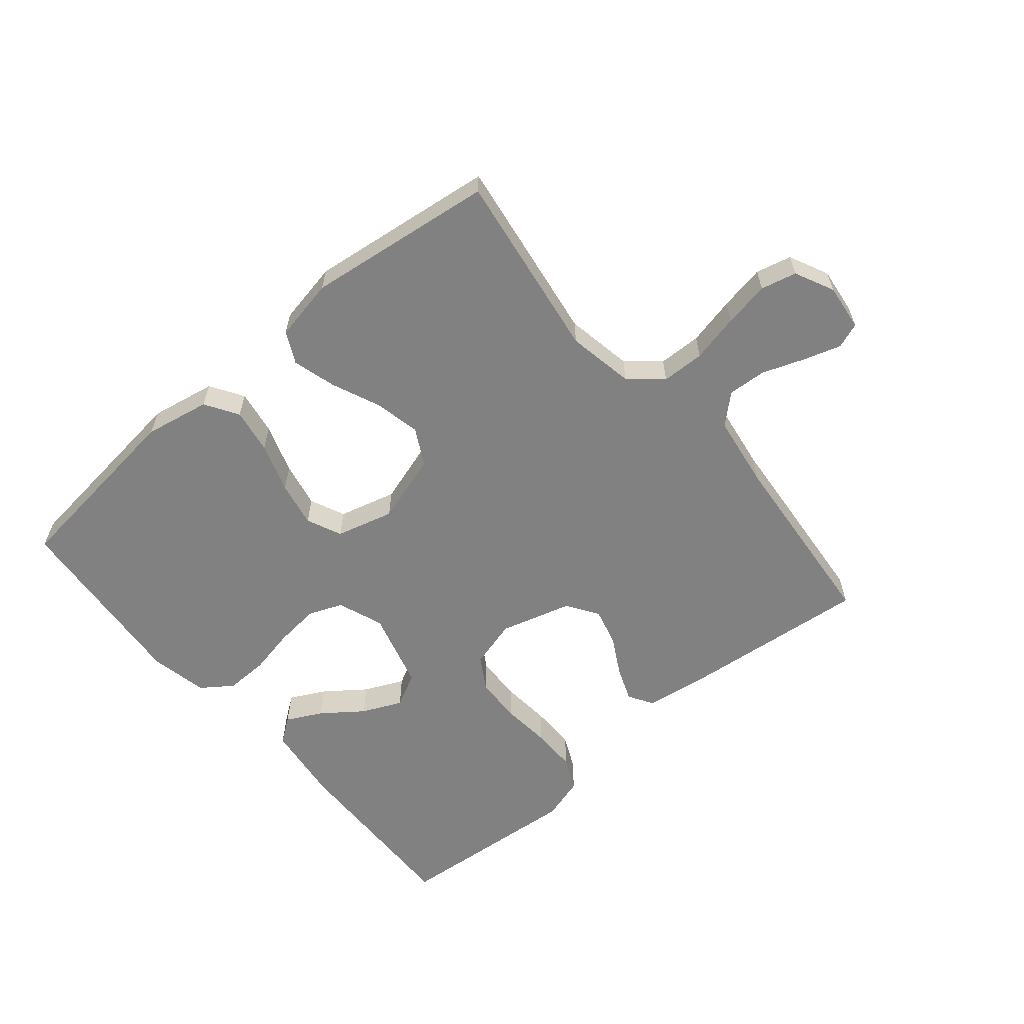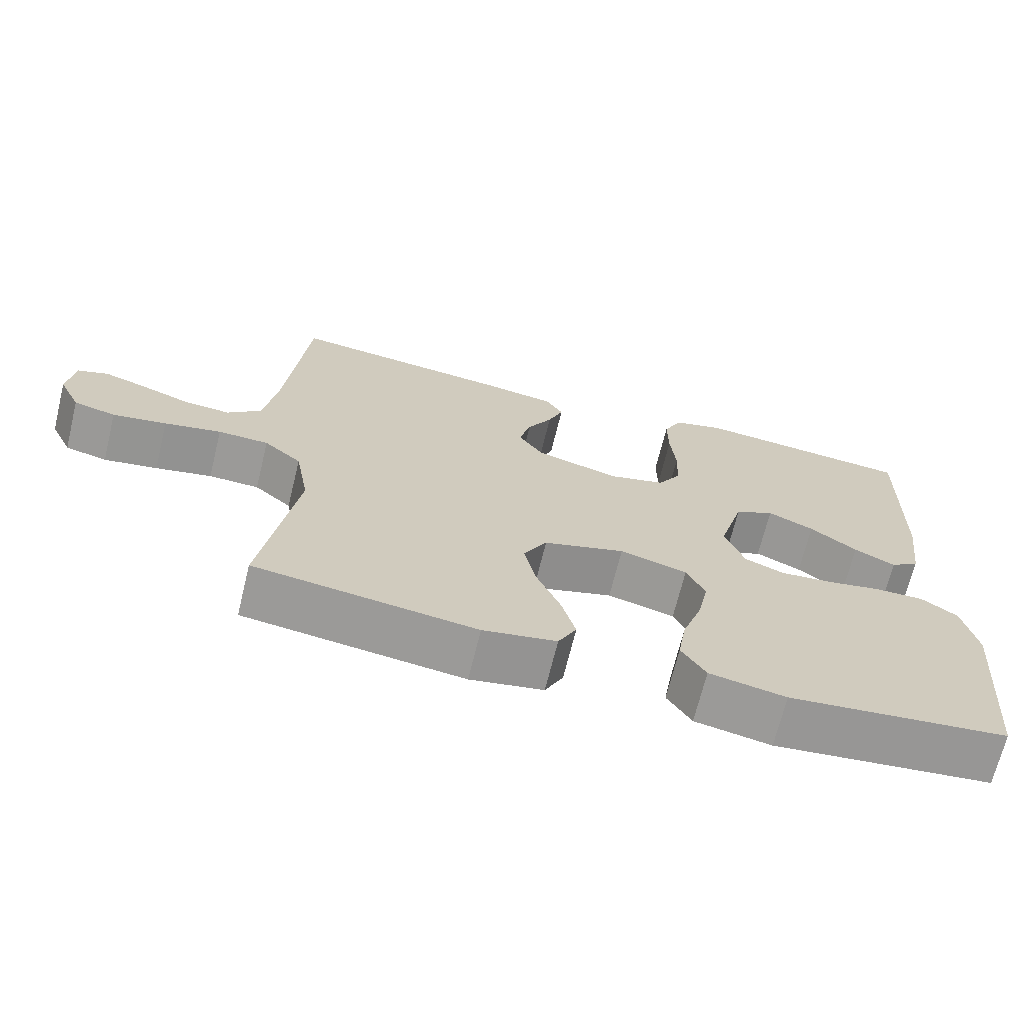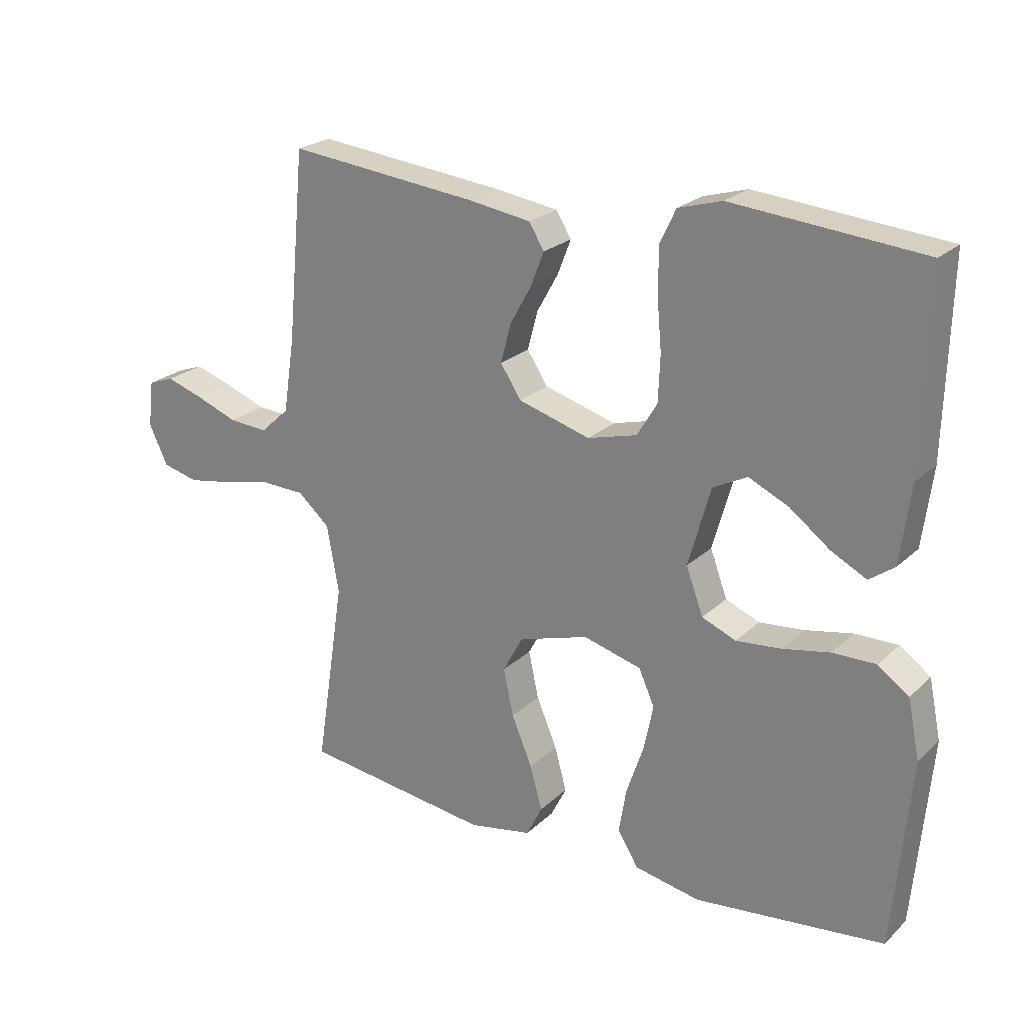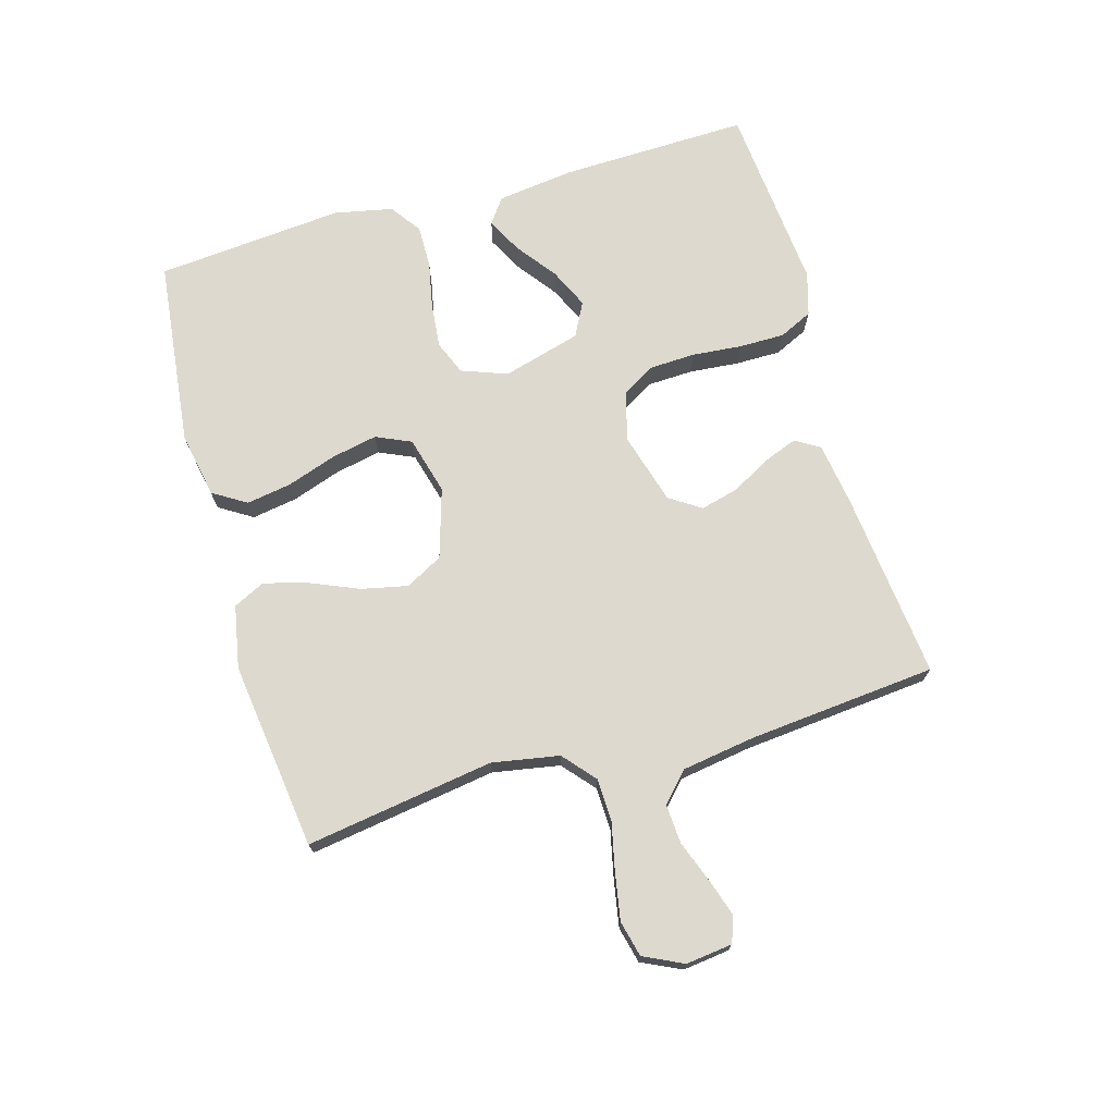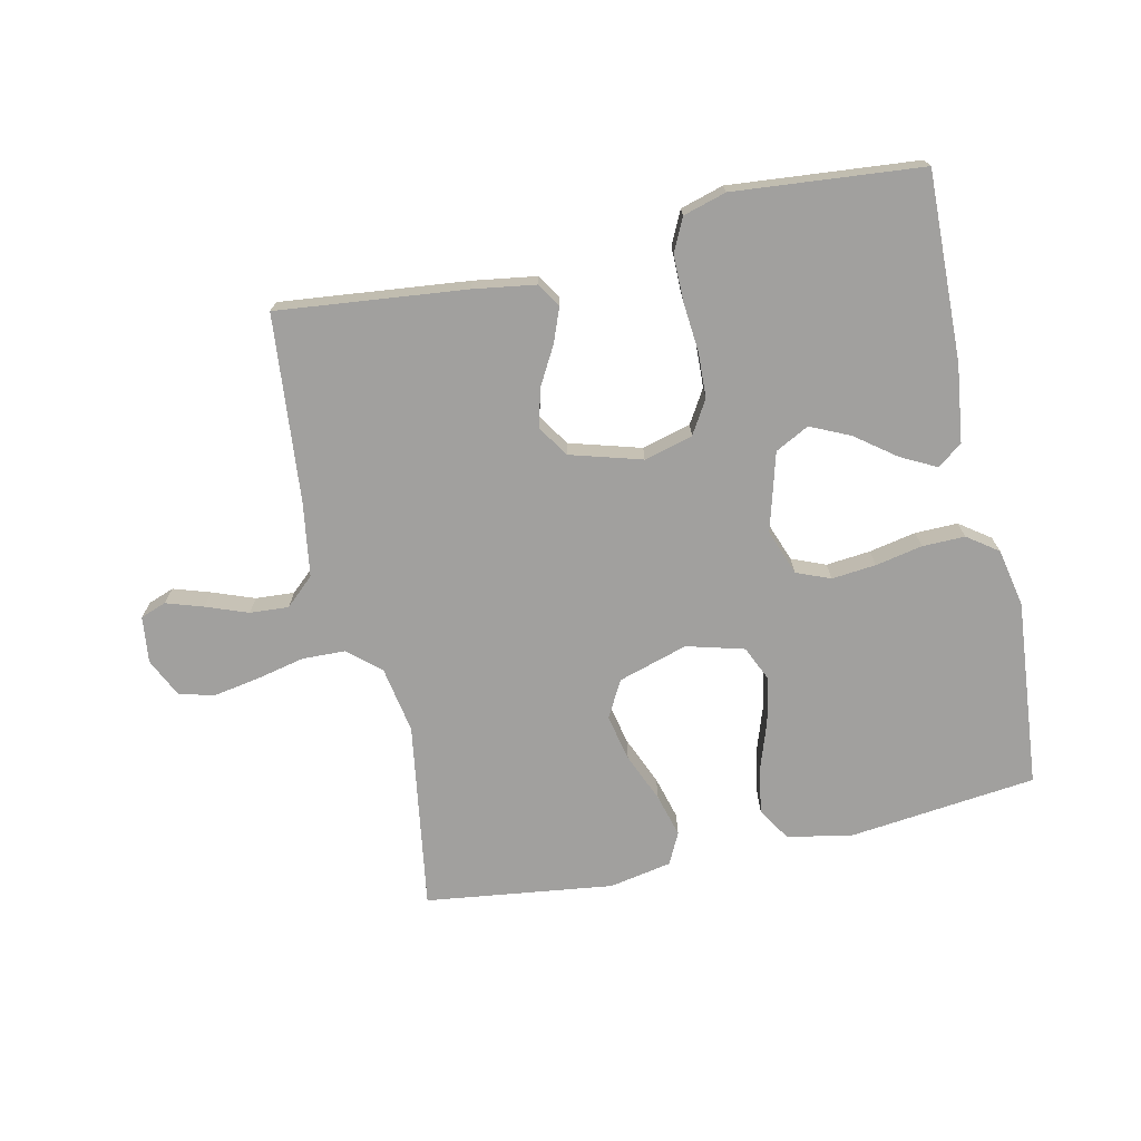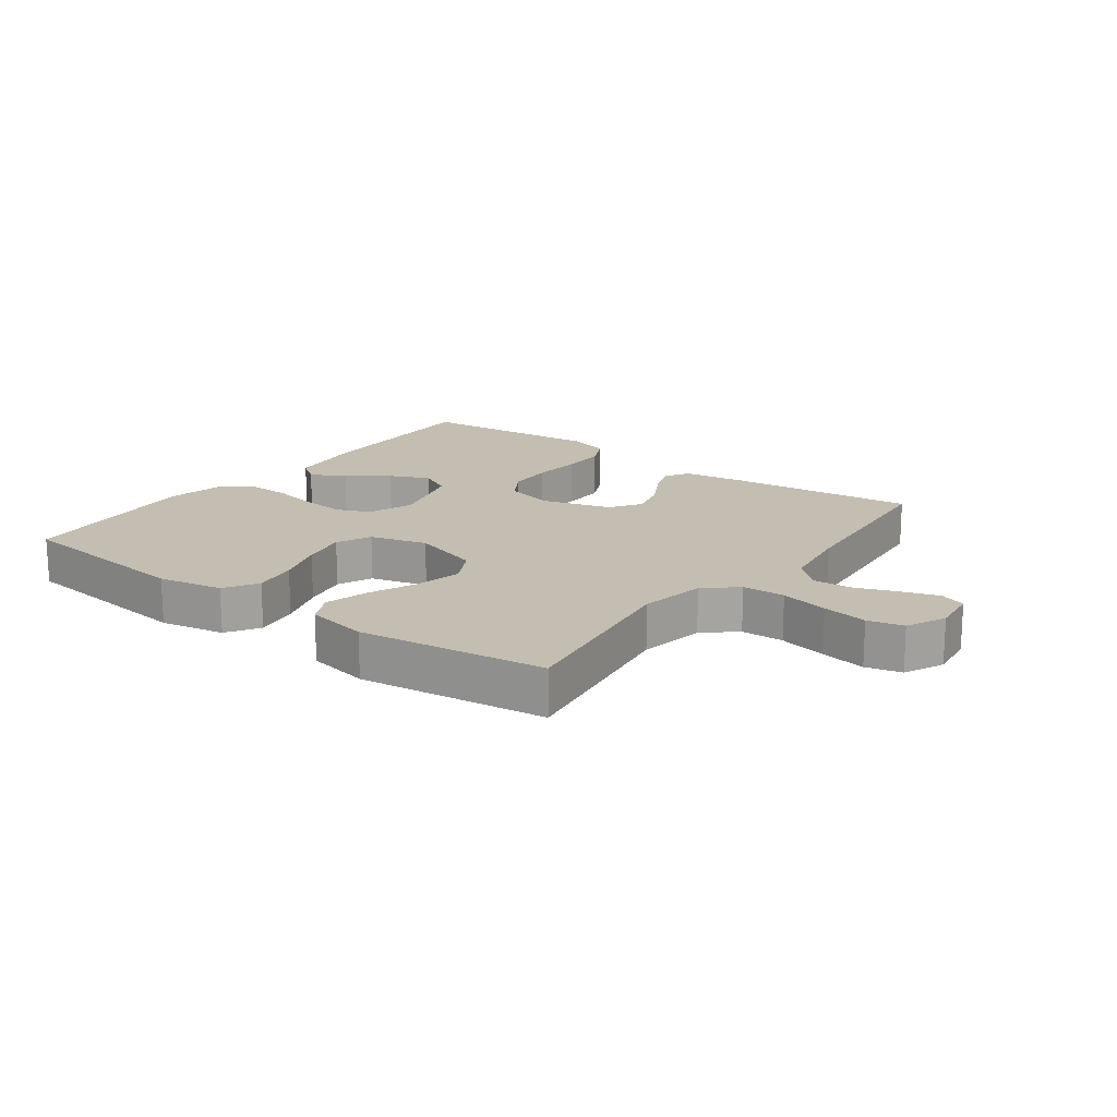
<metadata>
{"format":"obj","ext":"obj","renderer":"f3d","projection":"perspective","resolution":1024,"background":"white","views":[{"elev":-60.4,"azim":-139.7,"up":"+Y"},{"elev":-69.1,"azim":-13.8,"up":"+Z"},{"elev":23.1,"azim":33.5,"up":"+Z"},{"elev":71.8,"azim":-106.0,"up":"+Y"},{"elev":-71.8,"azim":12.4,"up":"+Y"},{"elev":17.2,"azim":-143.5,"up":"+Y"}]}
</metadata>
<code>
v -0.5 0.07 0.5
v -0.2 0.07 0.468
v -0.1 0.07 0.453
v -0.076 0.07 0.414
v -0.097 0.07 0.36
v -0.131 0.07 0.299
v -0.147 0.07 0.238
v -0.114 0.07 0.188
v 0 0.07 0.155
v 0.078 0.07 0.176
v 0.11 0.07 0.229
v 0.113 0.07 0.302
v 0.106 0.07 0.381
v 0.106 0.07 0.454
v 0.131 0.07 0.507
v 0.2 0.07 0.527
v 0.5 0.07 0.5
v 0.492 0.07 0.2
v 0.476 0.07 0.076
v 0.436 0.07 0.047
v 0.38 0.07 0.076
v 0.316 0.07 0.124
v 0.253 0.07 0.153
v 0.199 0.07 0.125
v 0.164 0.07 0
v 0.191 0.07 -0.073
v 0.245 0.07 -0.095
v 0.316 0.07 -0.088
v 0.391 0.07 -0.073
v 0.459 0.07 -0.072
v 0.508 0.07 -0.107
v 0.527 0.07 -0.2
v 0.5 0.07 -0.5
v 0.2 0.07 -0.534
v 0.096 0.07 -0.514
v 0.063 0.07 -0.461
v 0.075 0.07 -0.389
v 0.102 0.07 -0.31
v 0.117 0.07 -0.237
v 0.092 0.07 -0.181
v 0 0.07 -0.156
v -0.111 0.07 -0.19
v -0.143 0.07 -0.249
v -0.127 0.07 -0.323
v -0.094 0.07 -0.401
v -0.075 0.07 -0.47
v -0.1 0.07 -0.52
v -0.2 0.07 -0.539
v -0.5 0.07 -0.5
v -0.454 0.07 -0.2
v -0.473 0.07 -0.093
v -0.524 0.07 -0.049
v -0.593 0.07 -0.047
v -0.67 0.07 -0.064
v -0.743 0.07 -0.077
v -0.8 0.07 -0.063
v -0.83 0.07 0
v -0.821 0.07 0.074
v -0.78 0.07 0.089
v -0.721 0.07 0.07
v -0.654 0.07 0.045
v -0.592 0.07 0.041
v -0.546 0.07 0.083
v -0.528 0.07 0.2
v -0.5 0 0.5
v -0.2 0 0.468
v -0.1 0 0.453
v -0.076 0 0.414
v -0.097 0 0.36
v -0.131 0 0.299
v -0.147 0 0.238
v -0.114 0 0.188
v 0 0 0.155
v 0.078 0 0.176
v 0.11 0 0.229
v 0.113 0 0.302
v 0.106 0 0.381
v 0.106 0 0.454
v 0.131 0 0.507
v 0.2 0 0.527
v 0.5 0 0.5
v 0.492 0 0.2
v 0.476 0 0.076
v 0.436 0 0.047
v 0.38 0 0.076
v 0.316 0 0.124
v 0.253 0 0.153
v 0.199 0 0.125
v 0.164 0 0
v 0.191 0 -0.073
v 0.245 0 -0.095
v 0.316 0 -0.088
v 0.391 0 -0.073
v 0.459 0 -0.072
v 0.508 0 -0.107
v 0.527 0 -0.2
v 0.5 0 -0.5
v 0.2 0 -0.534
v 0.096 0 -0.514
v 0.063 0 -0.461
v 0.075 0 -0.389
v 0.102 0 -0.31
v 0.117 0 -0.237
v 0.092 0 -0.181
v 0 0 -0.156
v -0.111 0 -0.19
v -0.143 0 -0.249
v -0.127 0 -0.323
v -0.094 0 -0.401
v -0.075 0 -0.47
v -0.1 0 -0.52
v -0.2 0 -0.539
v -0.5 0 -0.5
v -0.454 0 -0.2
v -0.473 0 -0.093
v -0.524 0 -0.049
v -0.593 0 -0.047
v -0.67 0 -0.064
v -0.743 0 -0.077
v -0.8 0 -0.063
v -0.83 0 0
v -0.821 0 0.074
v -0.78 0 0.089
v -0.721 0 0.07
v -0.654 0 0.045
v -0.592 0 0.041
v -0.546 0 0.083
v -0.528 0 0.2
f 58 59 60 61
f 56 57 58 61
f 56 61 62
f 53 54 55 56
f 53 56 62
f 52 53 62 63
f 47 48 49 50
f 47 50 51
f 44 45 46 47
f 43 44 47 51
f 42 43 51 52
f 35 36 37 38
f 35 38 39
f 34 35 39
f 33 34 39
f 32 33 39 40
f 28 29 30 31
f 27 28 31 32
f 19 20 21 22
f 19 22 23
f 18 19 23
f 17 18 23
f 16 17 23 24
f 12 13 14 15
f 11 12 15 16
f 3 4 5 6
f 3 6 7
f 64 1 2 3
f 64 3 7
f 63 64 7 8
f 41 42 52 63
f 41 63 8 9
f 27 32 40 41
f 26 27 41
f 25 26 41 9
f 11 16 24 25
f 10 11 25
f 9 10 25
f 125 124 123 122
f 125 122 121 120
f 126 125 120
f 120 119 118 117
f 126 120 117
f 127 126 117 116
f 114 113 112 111
f 115 114 111
f 111 110 109 108
f 115 111 108 107
f 116 115 107 106
f 102 101 100 99
f 103 102 99
f 103 99 98
f 103 98 97
f 104 103 97 96
f 95 94 93 92
f 96 95 92 91
f 86 85 84 83
f 87 86 83
f 87 83 82
f 87 82 81
f 88 87 81 80
f 79 78 77 76
f 80 79 76 75
f 70 69 68 67
f 71 70 67
f 67 66 65 128
f 71 67 128
f 72 71 128 127
f 127 116 106 105
f 73 72 127 105
f 105 104 96 91
f 105 91 90
f 73 105 90 89
f 89 88 80 75
f 89 75 74
f 89 74 73
f 1 65 66 2
f 2 66 67 3
f 3 67 68 4
f 4 68 69 5
f 5 69 70 6
f 6 70 71 7
f 7 71 72 8
f 8 72 73 9
f 9 73 74 10
f 10 74 75 11
f 11 75 76 12
f 12 76 77 13
f 13 77 78 14
f 14 78 79 15
f 15 79 80 16
f 16 80 81 17
f 17 81 82 18
f 18 82 83 19
f 19 83 84 20
f 20 84 85 21
f 21 85 86 22
f 22 86 87 23
f 23 87 88 24
f 24 88 89 25
f 25 89 90 26
f 26 90 91 27
f 27 91 92 28
f 28 92 93 29
f 29 93 94 30
f 30 94 95 31
f 31 95 96 32
f 32 96 97 33
f 33 97 98 34
f 34 98 99 35
f 35 99 100 36
f 36 100 101 37
f 37 101 102 38
f 38 102 103 39
f 39 103 104 40
f 40 104 105 41
f 41 105 106 42
f 42 106 107 43
f 43 107 108 44
f 44 108 109 45
f 45 109 110 46
f 46 110 111 47
f 47 111 112 48
f 48 112 113 49
f 49 113 114 50
f 50 114 115 51
f 51 115 116 52
f 52 116 117 53
f 53 117 118 54
f 54 118 119 55
f 55 119 120 56
f 56 120 121 57
f 57 121 122 58
f 58 122 123 59
f 59 123 124 60
f 60 124 125 61
f 61 125 126 62
f 62 126 127 63
f 63 127 128 64
f 64 128 65 1

</code>
